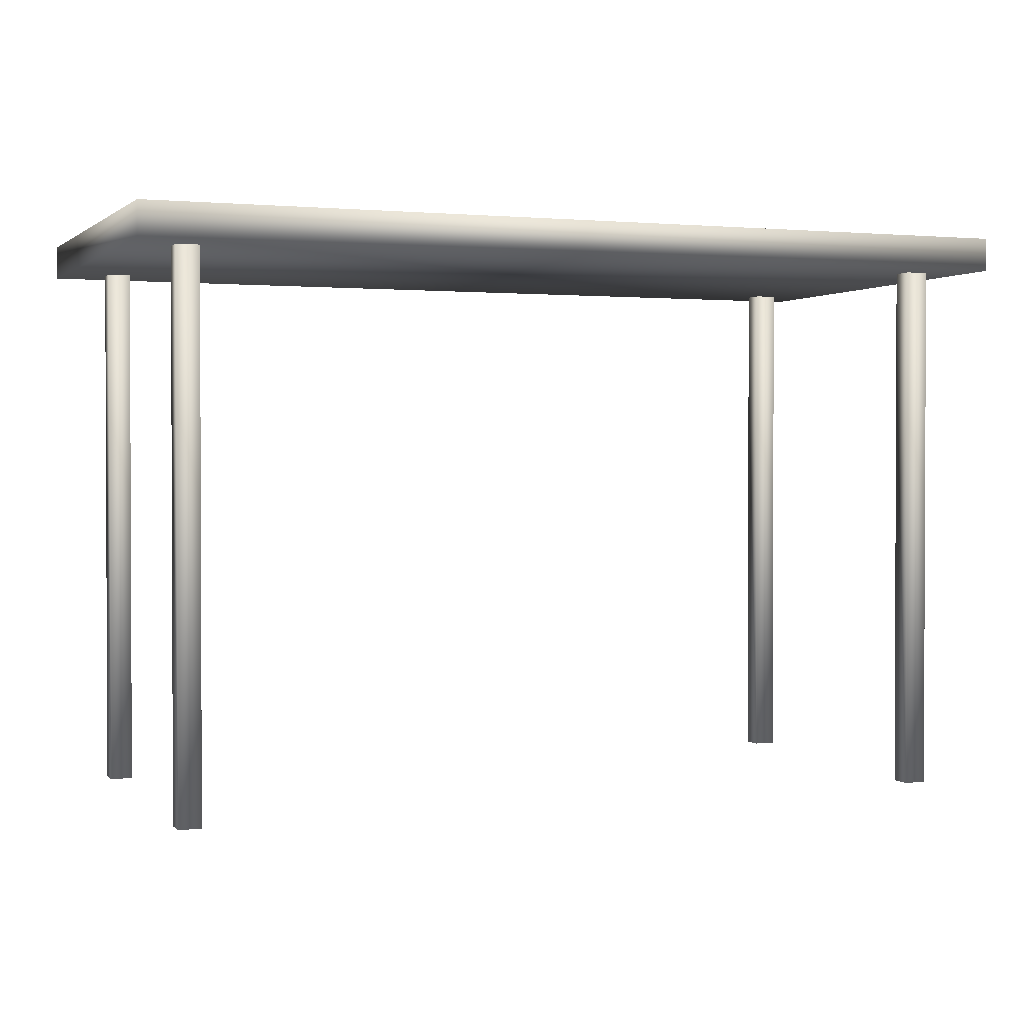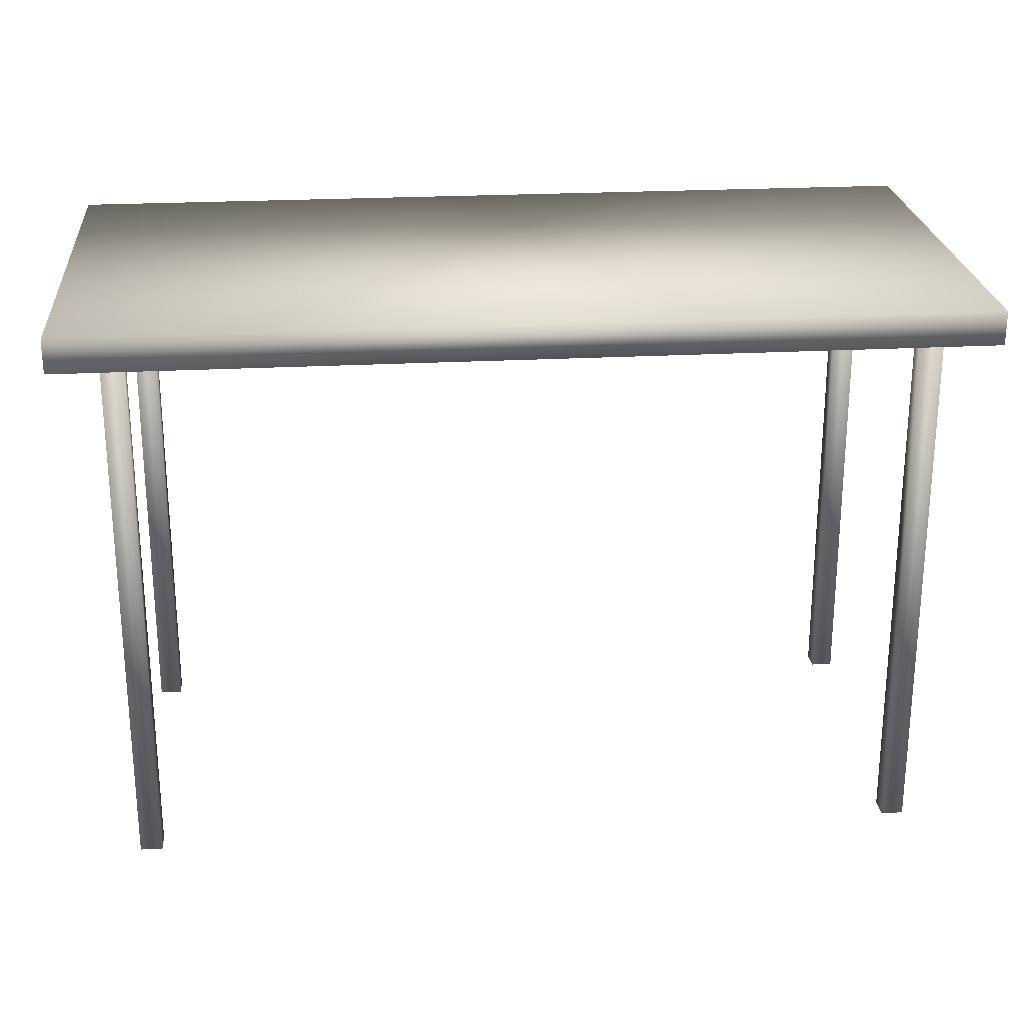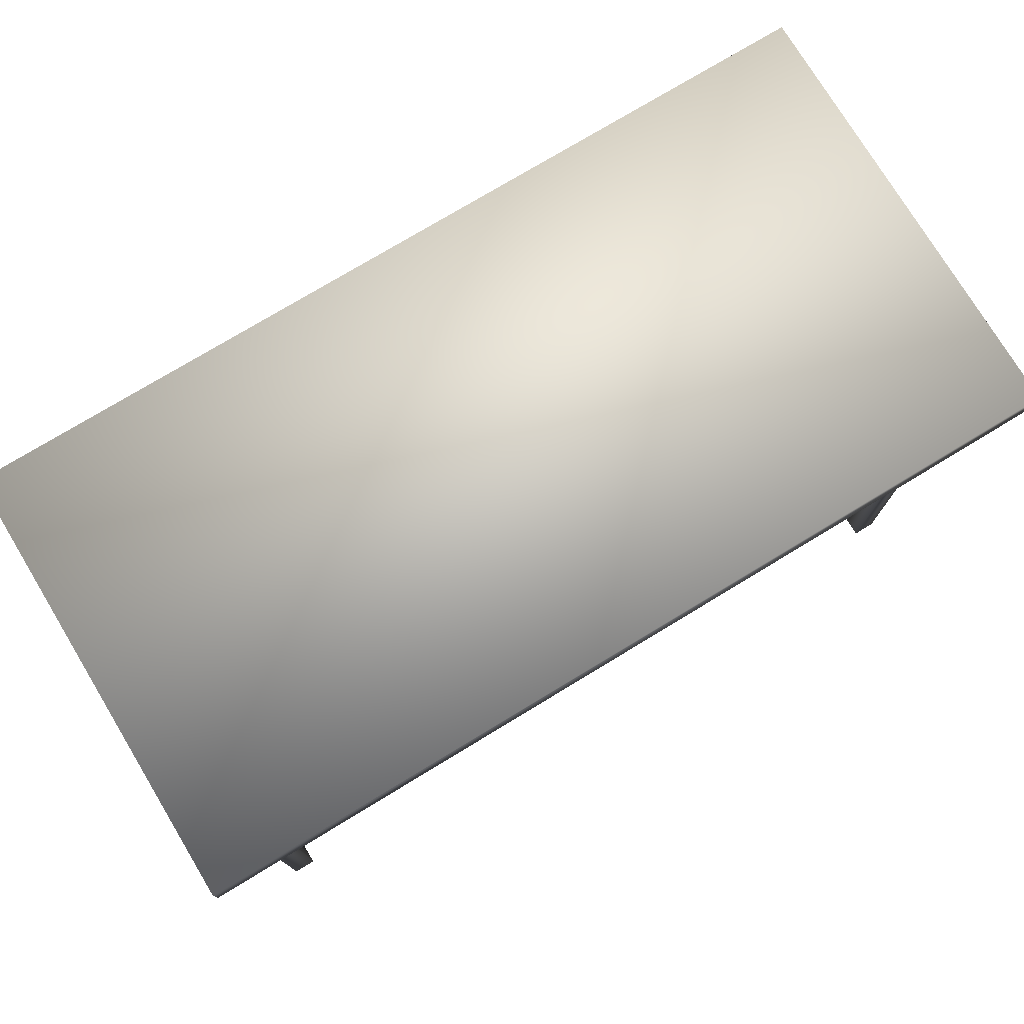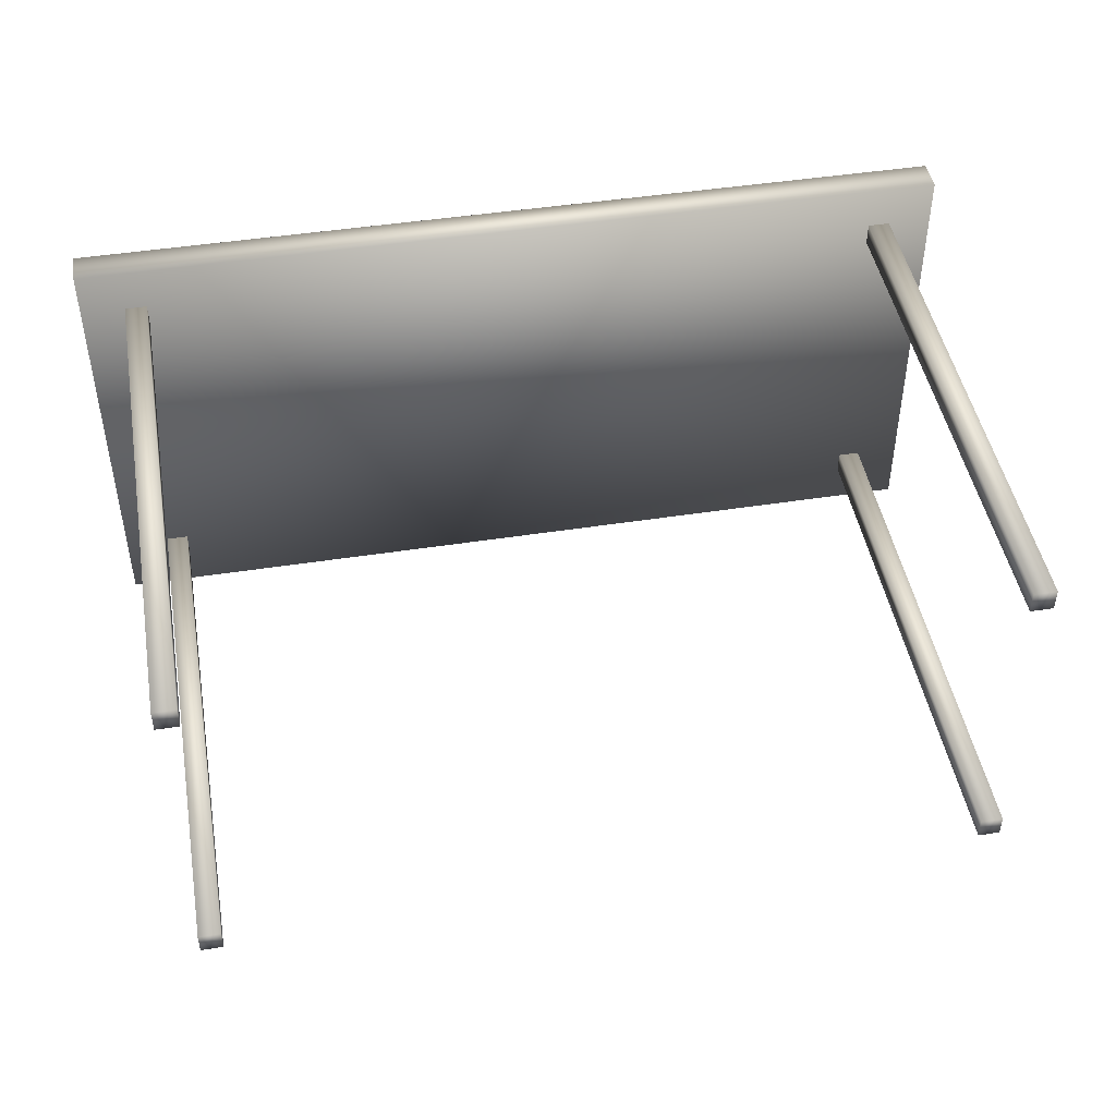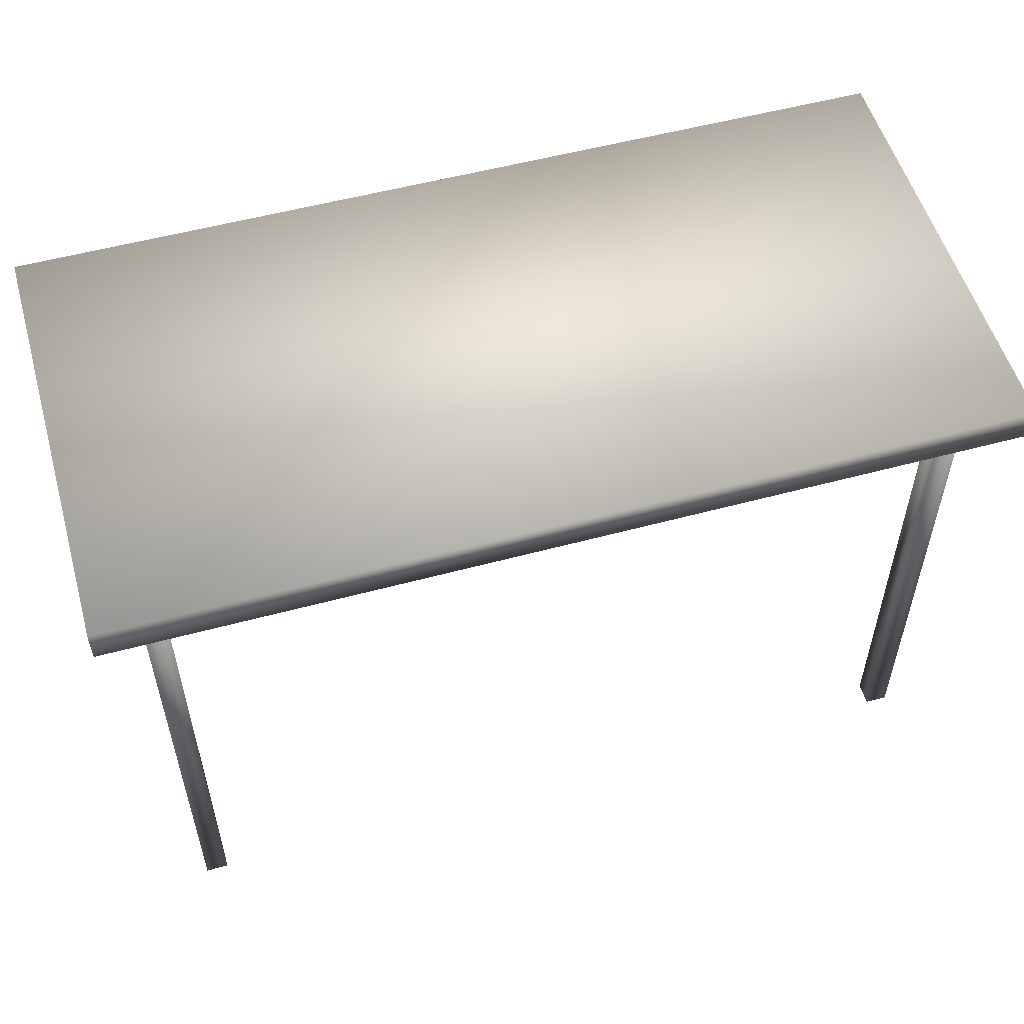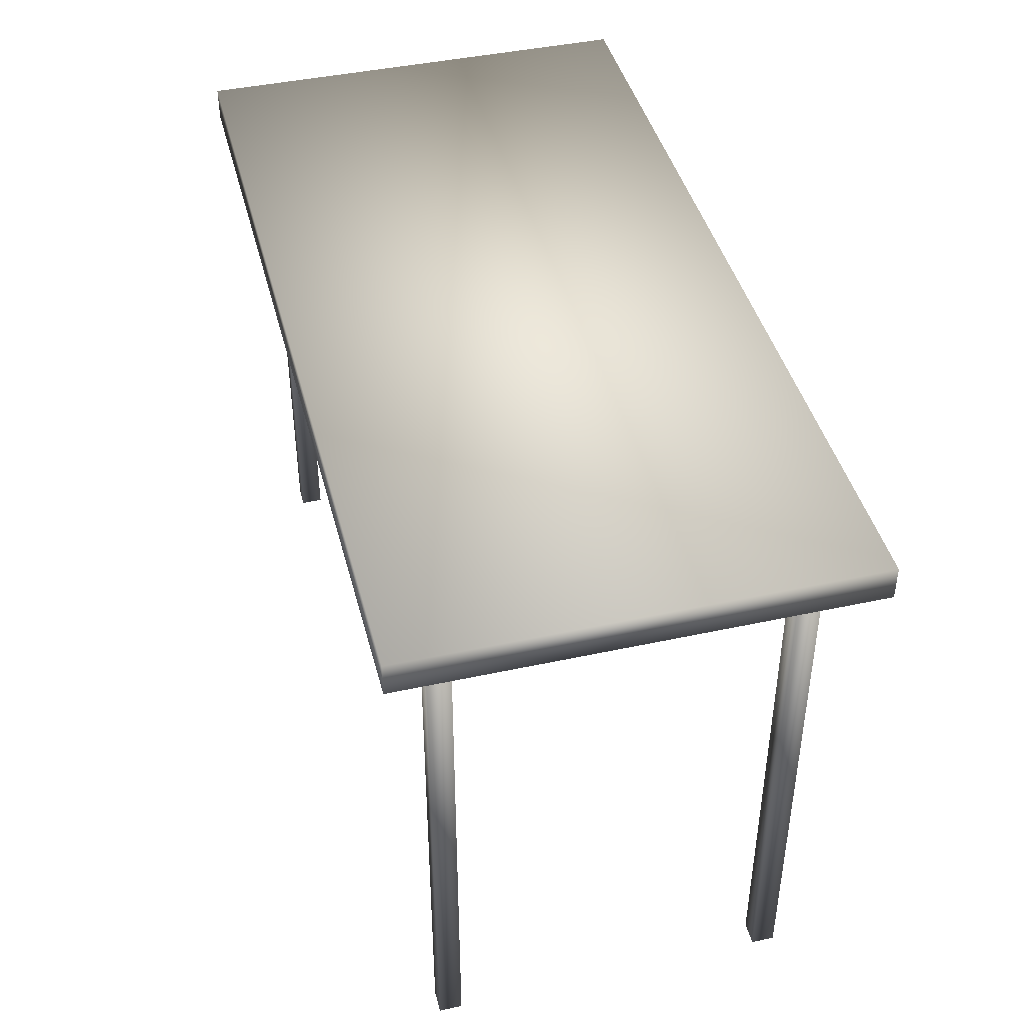
<metadata>
{"format":"obj","ext":"obj","renderer":"f3d","projection":"perspective","resolution":1024,"background":"white","views":[{"elev":1.3,"azim":158.6,"up":"+Y"},{"elev":24.1,"azim":-5.1,"up":"+Y"},{"elev":76.2,"azim":148.8,"up":"+Y"},{"elev":46.2,"azim":-10.1,"up":"+Z"},{"elev":54.5,"azim":164.0,"up":"+Y"},{"elev":43.2,"azim":-104.4,"up":"+Y"}]}
</metadata>
<code>
v 0.025 0.6009 0.025
v 0.975 0.6009 0.025
v 0.975 0.6366 0.025
v 0.025 0.6366 0.025
v 0.025 0.6009 0.5
v 0.975 0.6009 0.5
v 0.975 0.6366 0.5
v 0.025 0.6366 0.5
v 0.0725 0.025 0.4288
v 0.09625 0.025 0.4288
v 0.09625 0.6188 0.4288
v 0.0725 0.6188 0.4288
v 0.0725 0.025 0.4525
v 0.09625 0.025 0.4525
v 0.09625 0.6188 0.4525
v 0.0725 0.6188 0.4525
v 0.9038 0.025 0.4288
v 0.9275 0.025 0.4288
v 0.9275 0.6188 0.4288
v 0.9038 0.6188 0.4288
v 0.9038 0.025 0.4525
v 0.9275 0.025 0.4525
v 0.9275 0.6188 0.4525
v 0.9038 0.6188 0.4525
v 0.0725 0.025 0.0725
v 0.09625 0.025 0.0725
v 0.09625 0.6188 0.0725
v 0.0725 0.6188 0.0725
v 0.0725 0.025 0.09625
v 0.09625 0.025 0.09625
v 0.09625 0.6188 0.09625
v 0.0725 0.6188 0.09625
v 0.9038 0.025 0.0725
v 0.9275 0.025 0.0725
v 0.9275 0.6188 0.0725
v 0.9038 0.6188 0.0725
v 0.9038 0.025 0.09625
v 0.9275 0.025 0.09625
v 0.9275 0.6188 0.09625
v 0.9038 0.6188 0.09625
f 1 4 2
f 2 4 3
f 1 6 5
f 1 2 6
f 1 5 4
f 4 5 8
f 4 8 7
f 4 7 3
f 2 7 6
f 2 3 7
f 6 8 5
f 6 7 8
f 9 12 10
f 10 12 11
f 9 14 13
f 9 10 14
f 9 13 12
f 12 13 16
f 12 16 15
f 12 15 11
f 10 15 14
f 10 11 15
f 14 16 13
f 14 15 16
f 17 20 18
f 18 20 19
f 17 22 21
f 17 18 22
f 17 21 20
f 20 21 24
f 20 24 23
f 20 23 19
f 18 23 22
f 18 19 23
f 22 24 21
f 22 23 24
f 25 28 26
f 26 28 27
f 25 30 29
f 25 26 30
f 25 29 28
f 28 29 32
f 28 32 31
f 28 31 27
f 26 31 30
f 26 27 31
f 30 32 29
f 30 31 32
f 33 36 34
f 34 36 35
f 33 38 37
f 33 34 38
f 33 37 36
f 36 37 40
f 36 40 39
f 36 39 35
f 34 39 38
f 34 35 39
f 38 40 37
f 38 39 40

</code>
